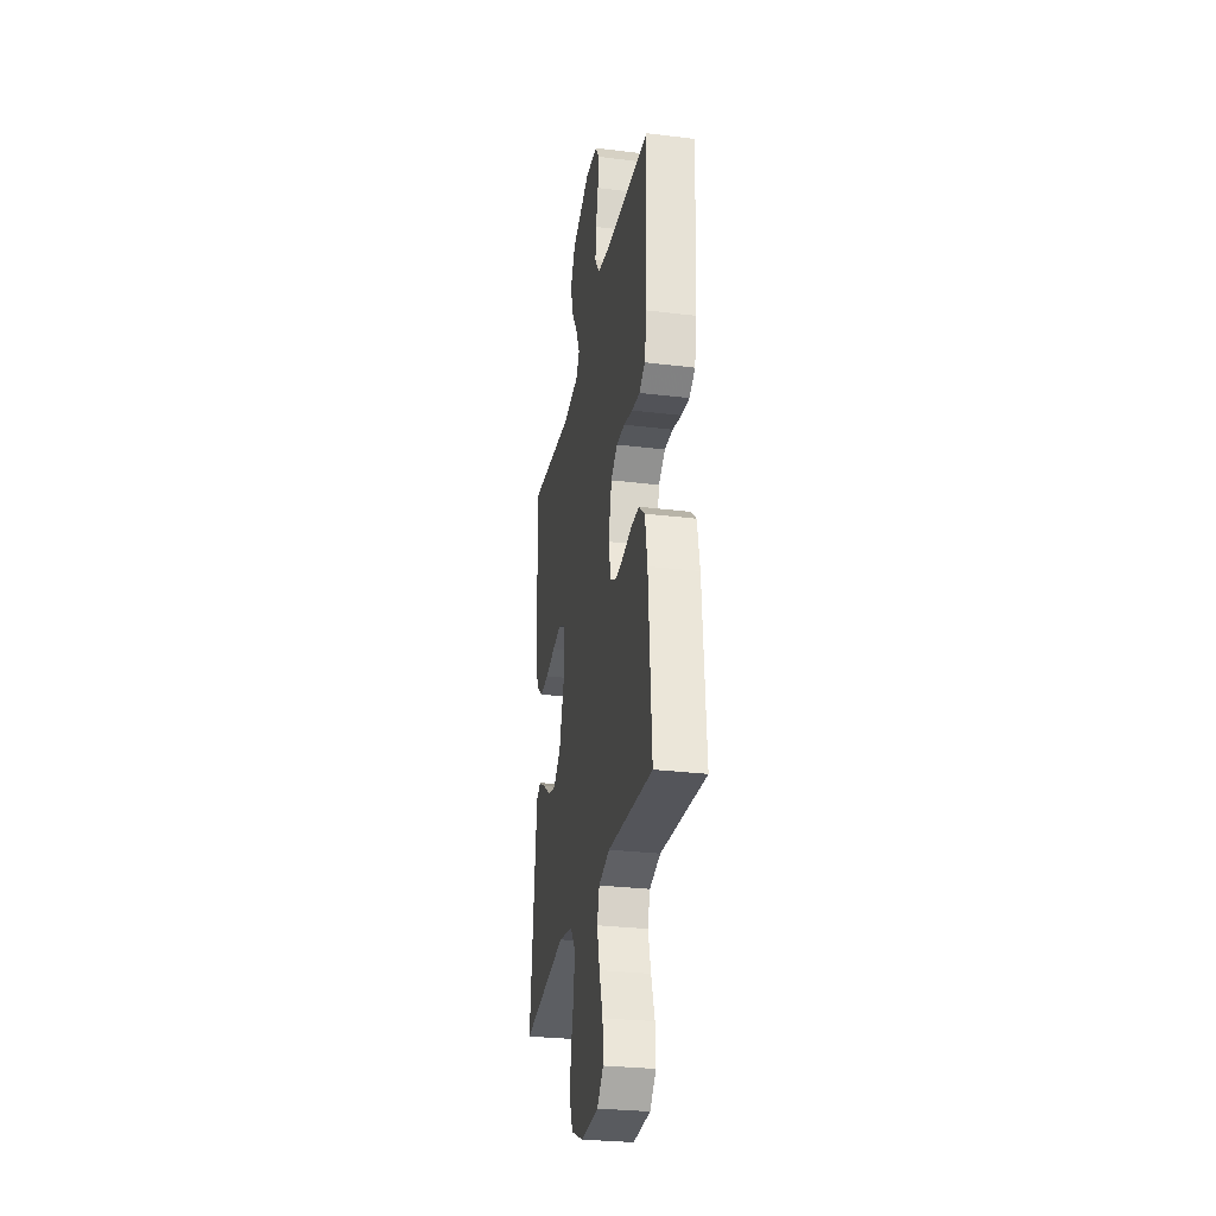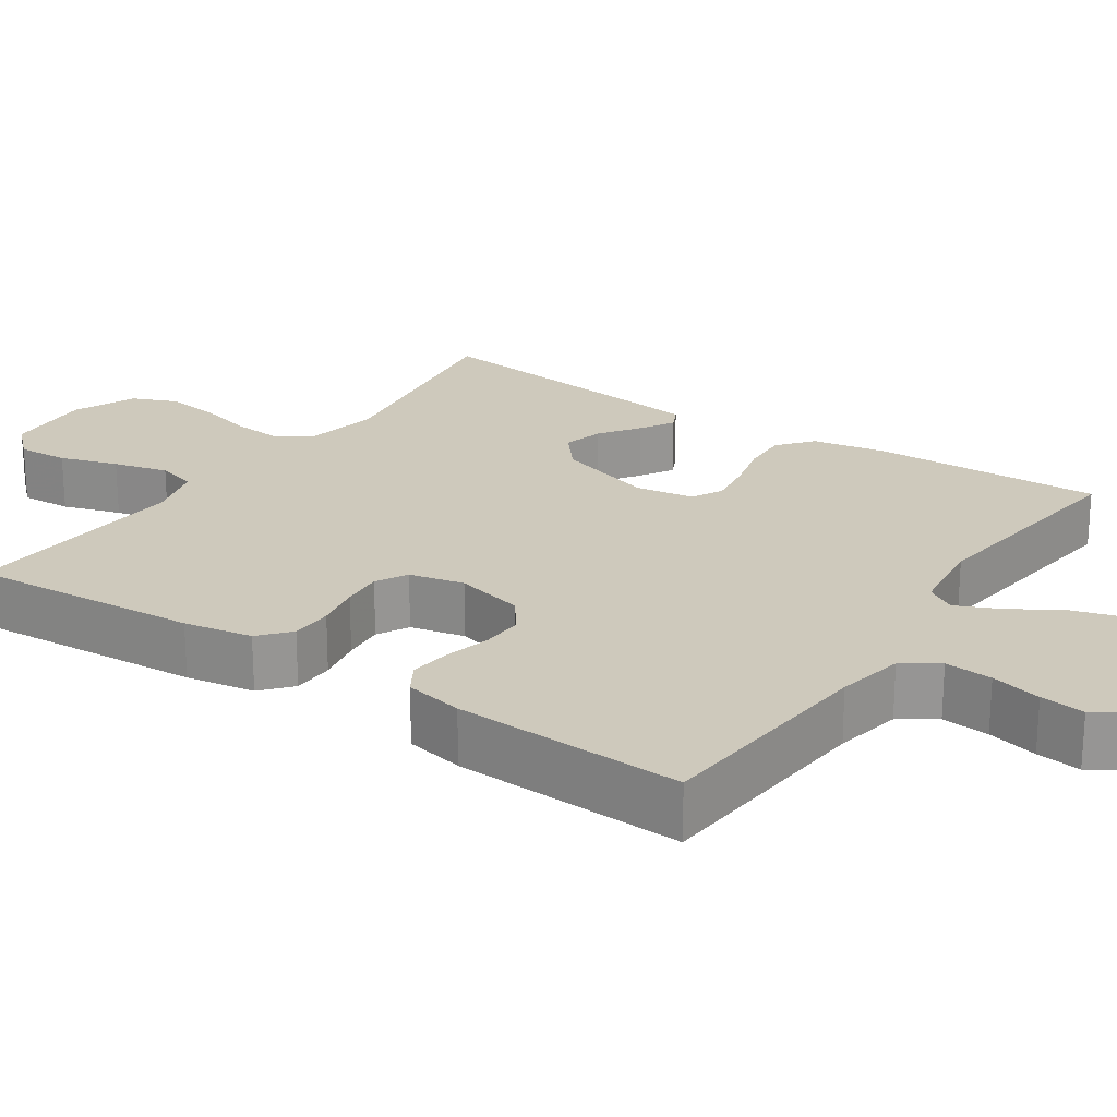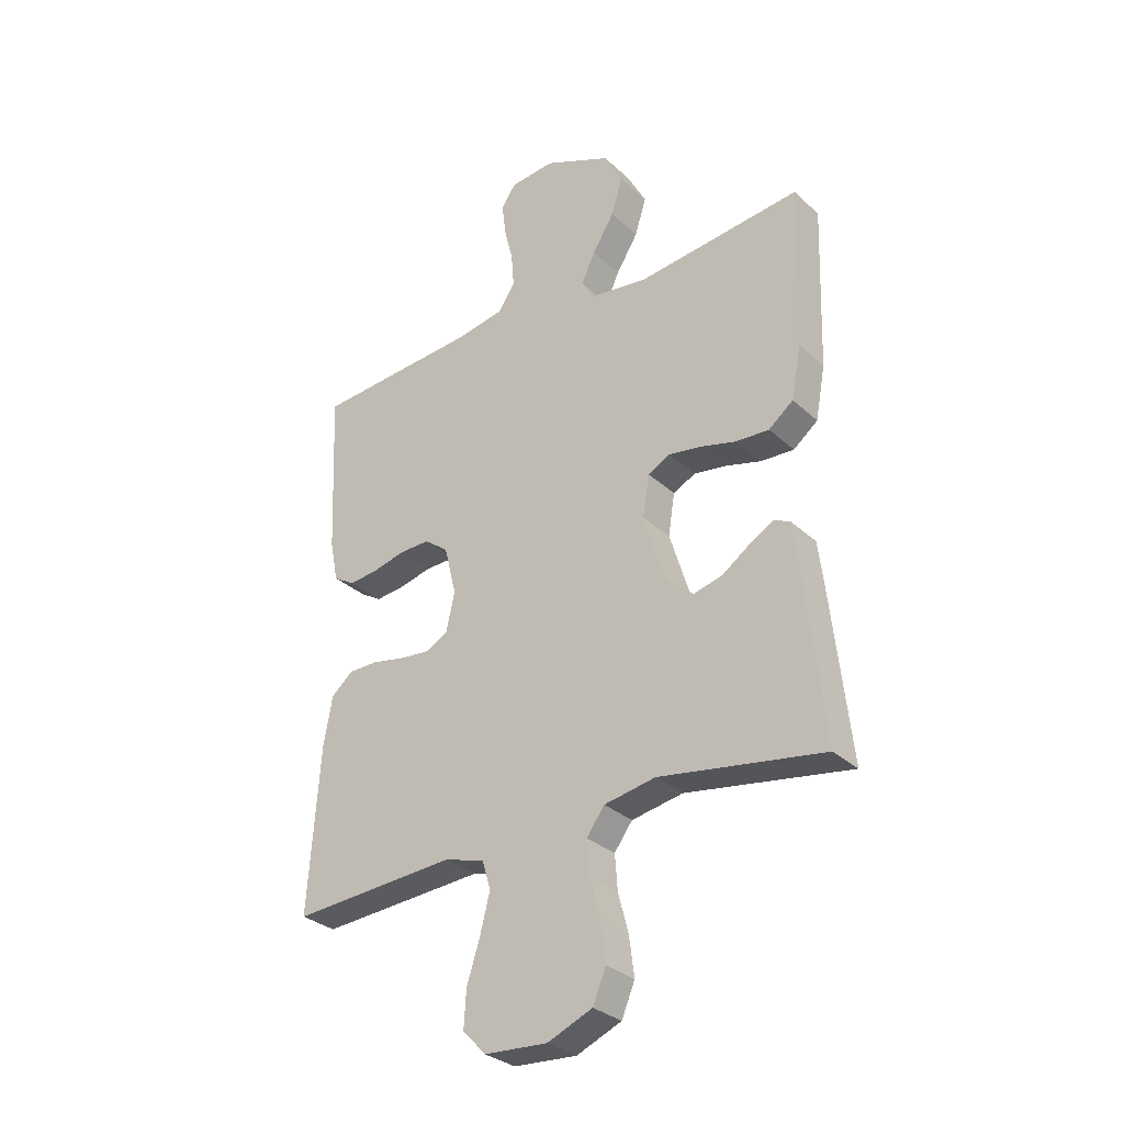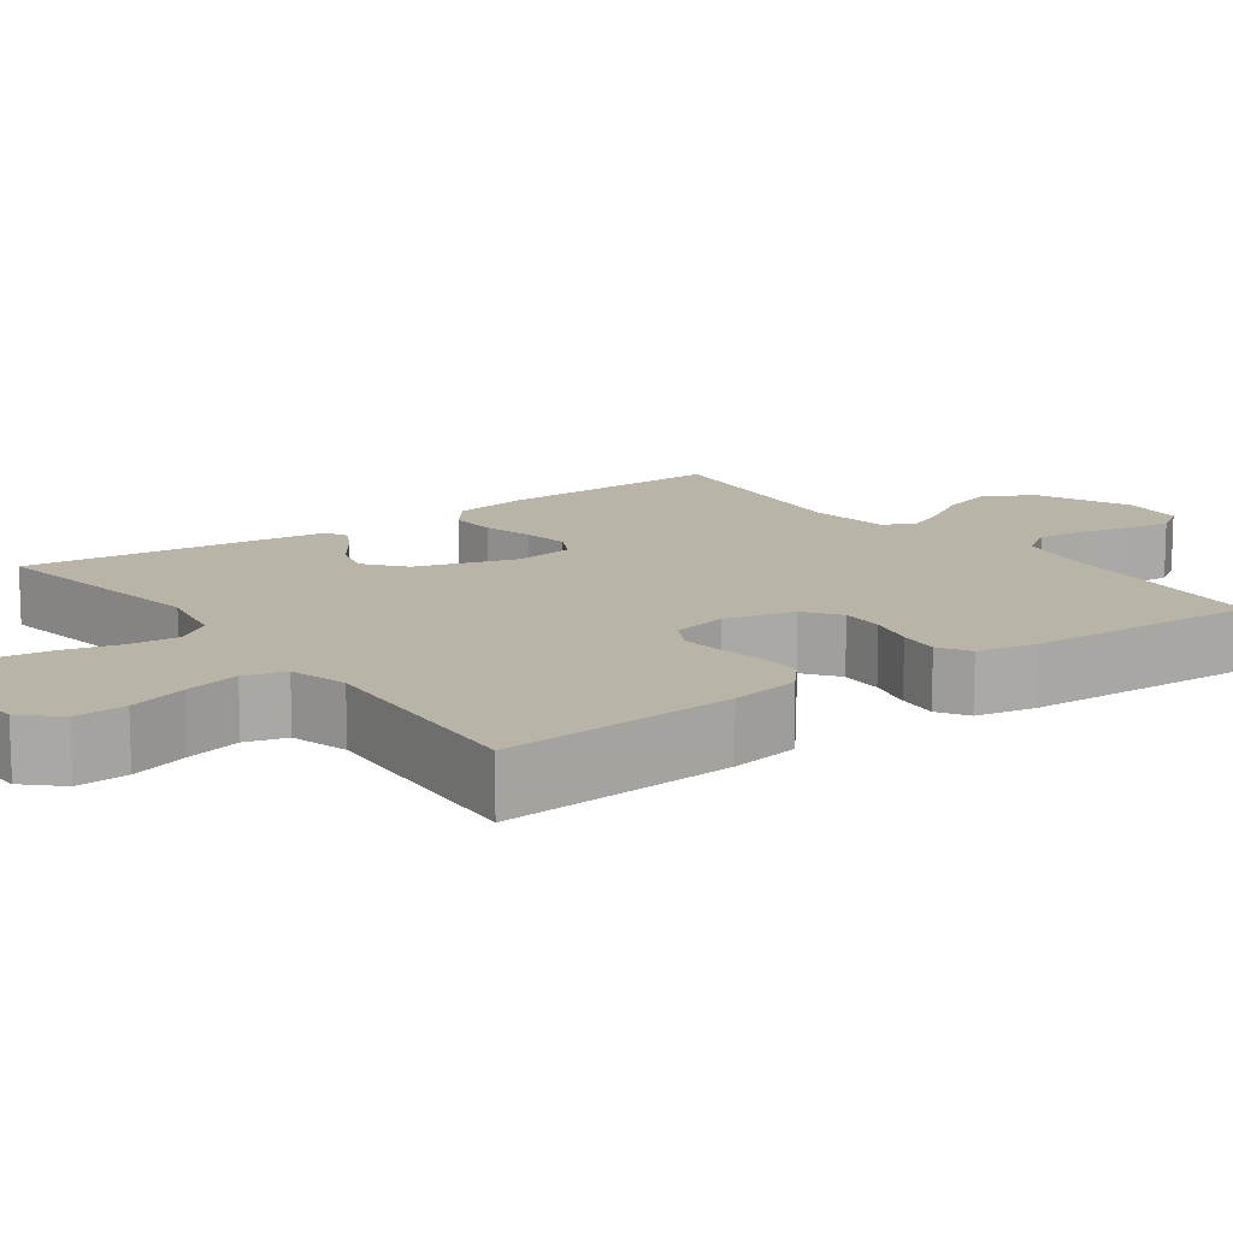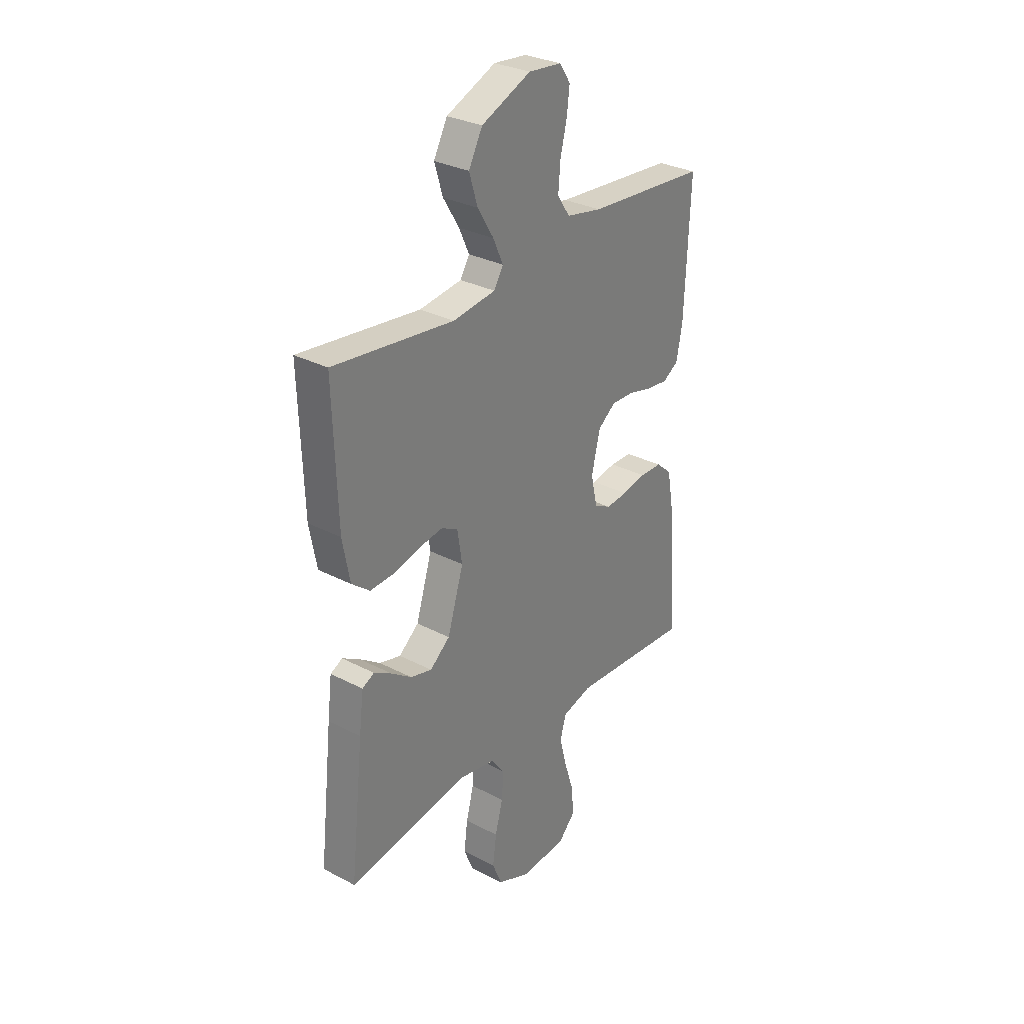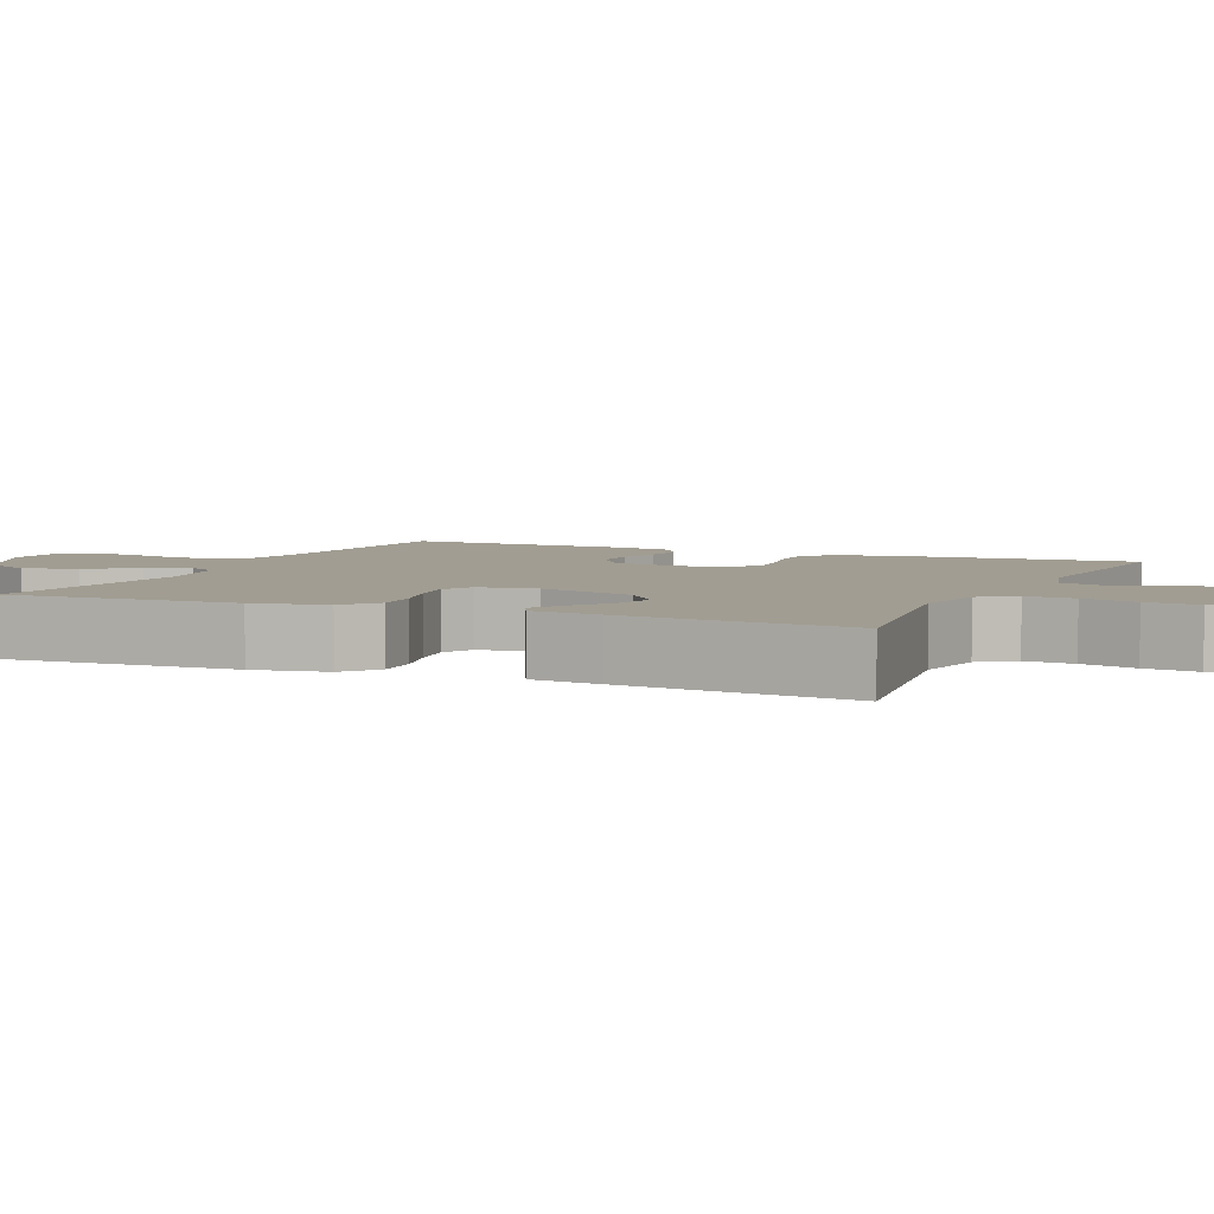
<metadata>
{"format":"obj","ext":"obj","renderer":"f3d","projection":"perspective","resolution":1024,"background":"white","views":[{"elev":-29.0,"azim":-100.3,"up":"+Z"},{"elev":22.5,"azim":-55.8,"up":"+Y"},{"elev":-30.7,"azim":37.5,"up":"+Z"},{"elev":13.1,"azim":-126.0,"up":"+Y"},{"elev":30.5,"azim":127.1,"up":"+Z"},{"elev":4.8,"azim":113.9,"up":"+Y"}]}
</metadata>
<code>
v -0.5 0.07 -0.5
v -0.479 0.07 -0.2
v -0.463 0.07 -0.111
v -0.424 0.07 -0.077
v -0.369 0.07 -0.076
v -0.309 0.07 -0.088
v -0.255 0.07 -0.093
v -0.214 0.07 -0.071
v -0.198 0.07 0
v -0.22 0.07 0.09
v -0.264 0.07 0.123
v -0.32 0.07 0.121
v -0.38 0.07 0.106
v -0.433 0.07 0.1
v -0.472 0.07 0.124
v -0.487 0.07 0.2
v -0.5 0.07 0.5
v -0.2 0.07 0.524
v -0.112 0.07 0.541
v -0.081 0.07 0.587
v -0.086 0.07 0.649
v -0.102 0.07 0.715
v -0.109 0.07 0.773
v -0.082 0.07 0.813
v 0 0.07 0.821
v 0.123 0.07 0.768
v 0.157 0.07 0.704
v 0.136 0.07 0.636
v 0.096 0.07 0.571
v 0.071 0.07 0.516
v 0.094 0.07 0.478
v 0.2 0.07 0.464
v 0.5 0.07 0.5
v 0.49 0.07 0.2
v 0.472 0.07 0.104
v 0.427 0.07 0.068
v 0.366 0.07 0.071
v 0.301 0.07 0.088
v 0.241 0.07 0.097
v 0.2 0.07 0.076
v 0.188 0.07 0
v 0.228 0.07 -0.129
v 0.278 0.07 -0.17
v 0.331 0.07 -0.156
v 0.382 0.07 -0.12
v 0.426 0.07 -0.094
v 0.456 0.07 -0.109
v 0.467 0.07 -0.2
v 0.5 0.07 -0.5
v 0.2 0.07 -0.453
v 0.106 0.07 -0.471
v 0.073 0.07 -0.516
v 0.078 0.07 -0.58
v 0.097 0.07 -0.652
v 0.106 0.07 -0.722
v 0.082 0.07 -0.78
v 0 0.07 -0.815
v -0.115 0.07 -0.808
v -0.157 0.07 -0.764
v -0.153 0.07 -0.698
v -0.129 0.07 -0.623
v -0.111 0.07 -0.552
v -0.126 0.07 -0.5
v -0.2 0.07 -0.479
v -0.5 0 -0.5
v -0.479 0 -0.2
v -0.463 0 -0.111
v -0.424 0 -0.077
v -0.369 0 -0.076
v -0.309 0 -0.088
v -0.255 0 -0.093
v -0.214 0 -0.071
v -0.198 0 0
v -0.22 0 0.09
v -0.264 0 0.123
v -0.32 0 0.121
v -0.38 0 0.106
v -0.433 0 0.1
v -0.472 0 0.124
v -0.487 0 0.2
v -0.5 0 0.5
v -0.2 0 0.524
v -0.112 0 0.541
v -0.081 0 0.587
v -0.086 0 0.649
v -0.102 0 0.715
v -0.109 0 0.773
v -0.082 0 0.813
v 0 0 0.821
v 0.123 0 0.768
v 0.157 0 0.704
v 0.136 0 0.636
v 0.096 0 0.571
v 0.071 0 0.516
v 0.094 0 0.478
v 0.2 0 0.464
v 0.5 0 0.5
v 0.49 0 0.2
v 0.472 0 0.104
v 0.427 0 0.068
v 0.366 0 0.071
v 0.301 0 0.088
v 0.241 0 0.097
v 0.2 0 0.076
v 0.188 0 0
v 0.228 0 -0.129
v 0.278 0 -0.17
v 0.331 0 -0.156
v 0.382 0 -0.12
v 0.426 0 -0.094
v 0.456 0 -0.109
v 0.467 0 -0.2
v 0.5 0 -0.5
v 0.2 0 -0.453
v 0.106 0 -0.471
v 0.073 0 -0.516
v 0.078 0 -0.58
v 0.097 0 -0.652
v 0.106 0 -0.722
v 0.082 0 -0.78
v 0 0 -0.815
v -0.115 0 -0.808
v -0.157 0 -0.764
v -0.153 0 -0.698
v -0.129 0 -0.623
v -0.111 0 -0.552
v -0.126 0 -0.5
v -0.2 0 -0.479
f 59 60 61
f 58 59 61
f 57 58 61
f 56 57 61
f 55 56 61
f 54 55 61
f 53 54 61
f 52 53 61 62
f 51 52 62 63
f 48 49 50
f 47 48 50
f 46 47 50
f 45 46 50
f 44 45 50
f 51 63 64
f 50 51 64
f 44 50 64
f 43 44 64
f 36 37 38
f 35 36 38
f 34 35 38
f 33 34 38
f 32 33 38
f 31 32 38 39
f 30 31 39 40
f 27 28 29
f 26 27 29
f 25 26 29
f 24 25 29
f 23 24 29
f 22 23 29
f 21 22 29
f 20 21 29 30
f 30 40 41
f 20 30 41
f 19 20 41
f 16 17 18
f 15 16 18
f 14 15 18
f 13 14 18
f 12 13 18
f 11 12 18 19
f 4 5 6
f 3 4 6
f 2 3 6
f 1 2 6
f 64 1 6
f 64 6 7
f 64 7 8
f 43 64 8
f 42 43 8
f 19 41 42
f 11 19 42
f 10 11 42
f 9 10 42
f 8 9 42
f 125 124 123
f 125 123 122
f 125 122 121
f 125 121 120
f 125 120 119
f 125 119 118
f 125 118 117
f 126 125 117 116
f 127 126 116 115
f 114 113 112
f 114 112 111
f 114 111 110
f 114 110 109
f 114 109 108
f 128 127 115
f 128 115 114
f 128 114 108
f 128 108 107
f 102 101 100
f 102 100 99
f 102 99 98
f 102 98 97
f 102 97 96
f 103 102 96 95
f 104 103 95 94
f 93 92 91
f 93 91 90
f 93 90 89
f 93 89 88
f 93 88 87
f 93 87 86
f 93 86 85
f 94 93 85 84
f 105 104 94
f 105 94 84
f 105 84 83
f 82 81 80
f 82 80 79
f 82 79 78
f 82 78 77
f 82 77 76
f 83 82 76 75
f 70 69 68
f 70 68 67
f 70 67 66
f 70 66 65
f 70 65 128
f 71 70 128
f 72 71 128
f 72 128 107
f 72 107 106
f 106 105 83
f 106 83 75
f 106 75 74
f 106 74 73
f 106 73 72
f 1 65 66 2
f 2 66 67 3
f 3 67 68 4
f 4 68 69 5
f 5 69 70 6
f 6 70 71 7
f 7 71 72 8
f 8 72 73 9
f 9 73 74 10
f 10 74 75 11
f 11 75 76 12
f 12 76 77 13
f 13 77 78 14
f 14 78 79 15
f 15 79 80 16
f 16 80 81 17
f 17 81 82 18
f 18 82 83 19
f 19 83 84 20
f 20 84 85 21
f 21 85 86 22
f 22 86 87 23
f 23 87 88 24
f 24 88 89 25
f 25 89 90 26
f 26 90 91 27
f 27 91 92 28
f 28 92 93 29
f 29 93 94 30
f 30 94 95 31
f 31 95 96 32
f 32 96 97 33
f 33 97 98 34
f 34 98 99 35
f 35 99 100 36
f 36 100 101 37
f 37 101 102 38
f 38 102 103 39
f 39 103 104 40
f 40 104 105 41
f 41 105 106 42
f 42 106 107 43
f 43 107 108 44
f 44 108 109 45
f 45 109 110 46
f 46 110 111 47
f 47 111 112 48
f 48 112 113 49
f 49 113 114 50
f 50 114 115 51
f 51 115 116 52
f 52 116 117 53
f 53 117 118 54
f 54 118 119 55
f 55 119 120 56
f 56 120 121 57
f 57 121 122 58
f 58 122 123 59
f 59 123 124 60
f 60 124 125 61
f 61 125 126 62
f 62 126 127 63
f 63 127 128 64
f 64 128 65 1

</code>
